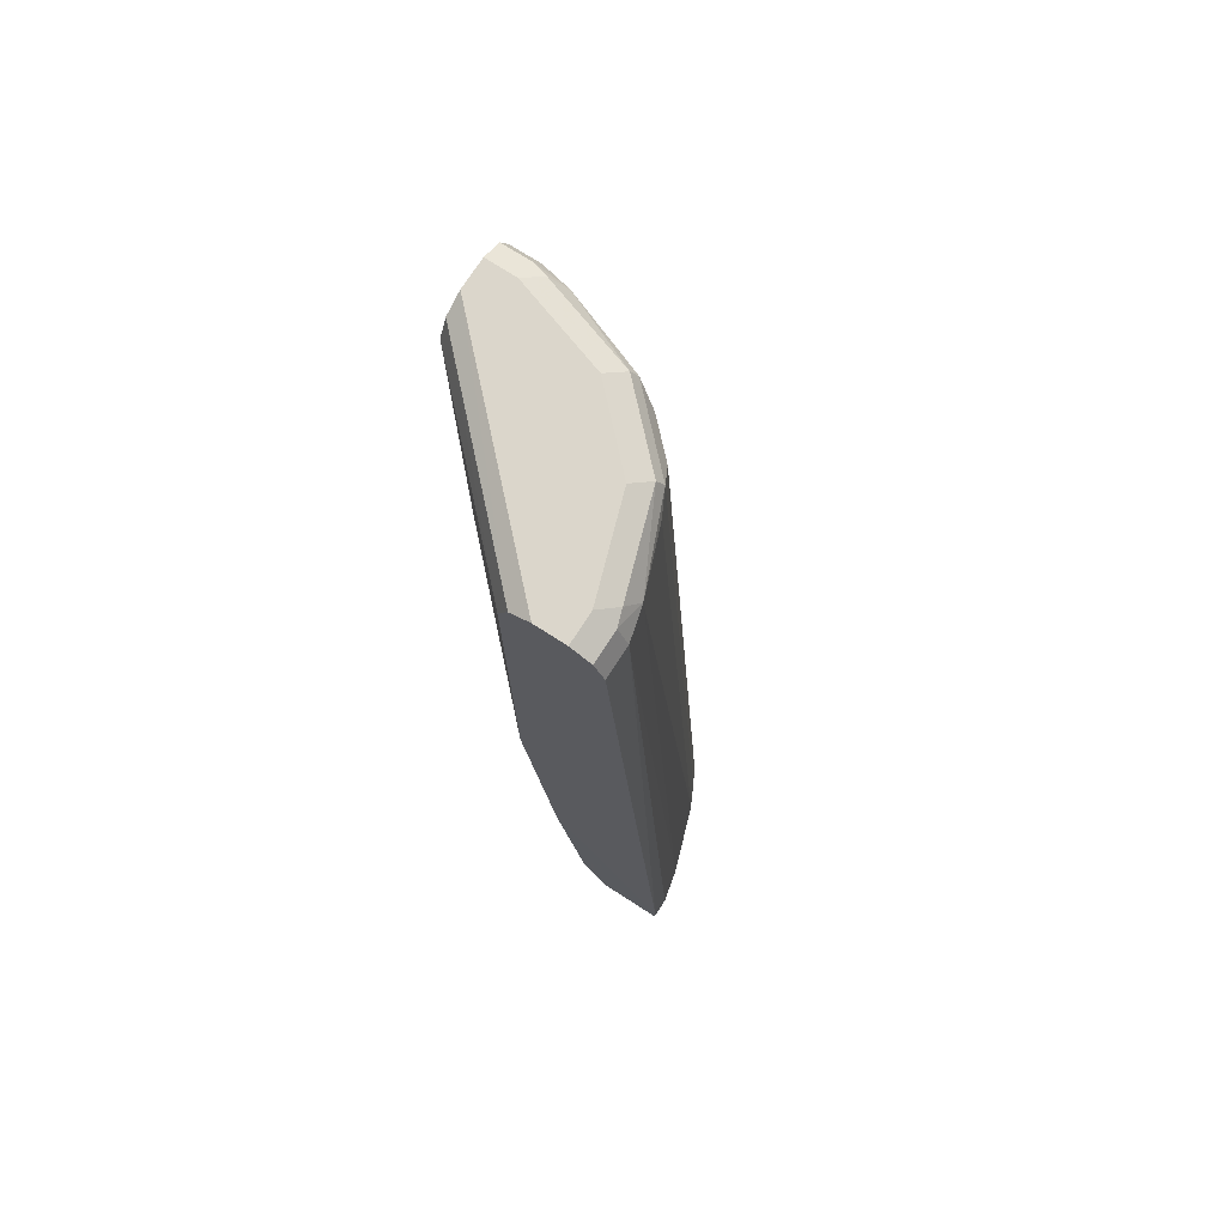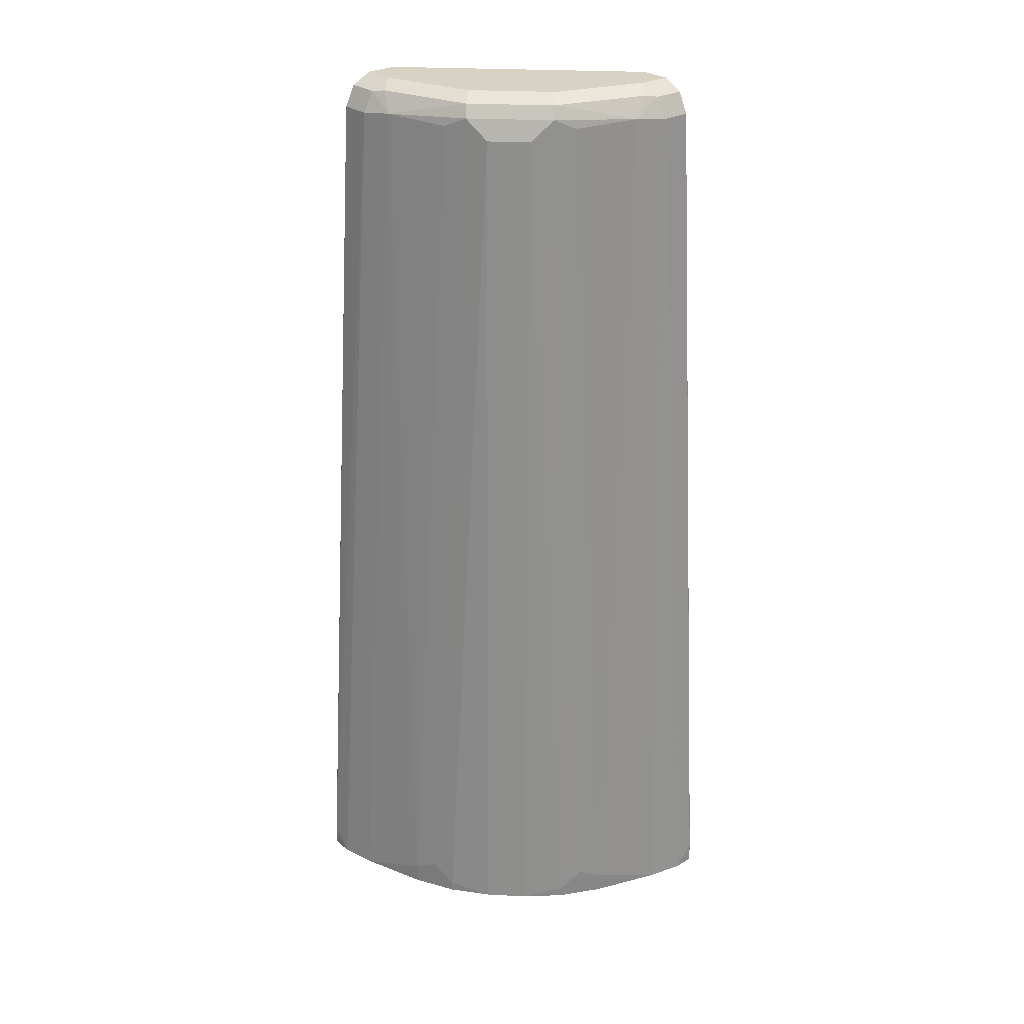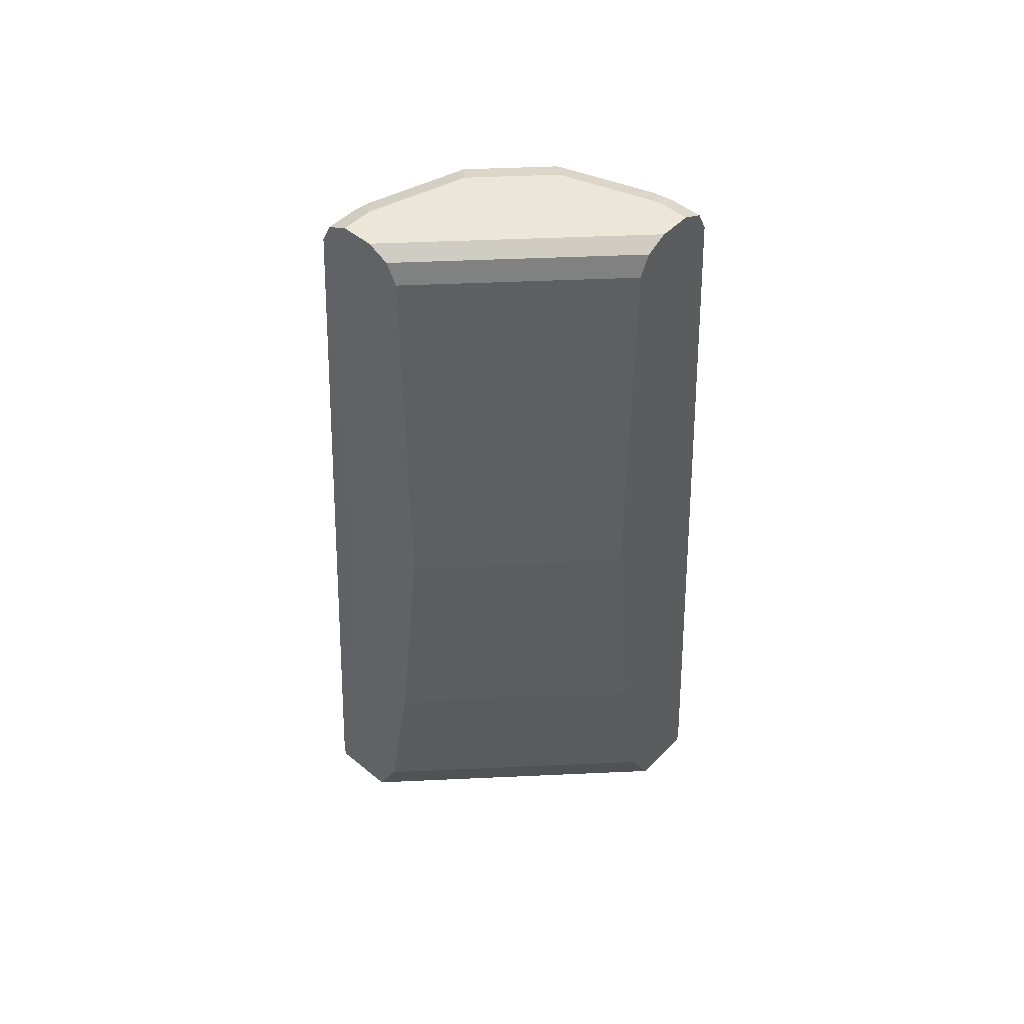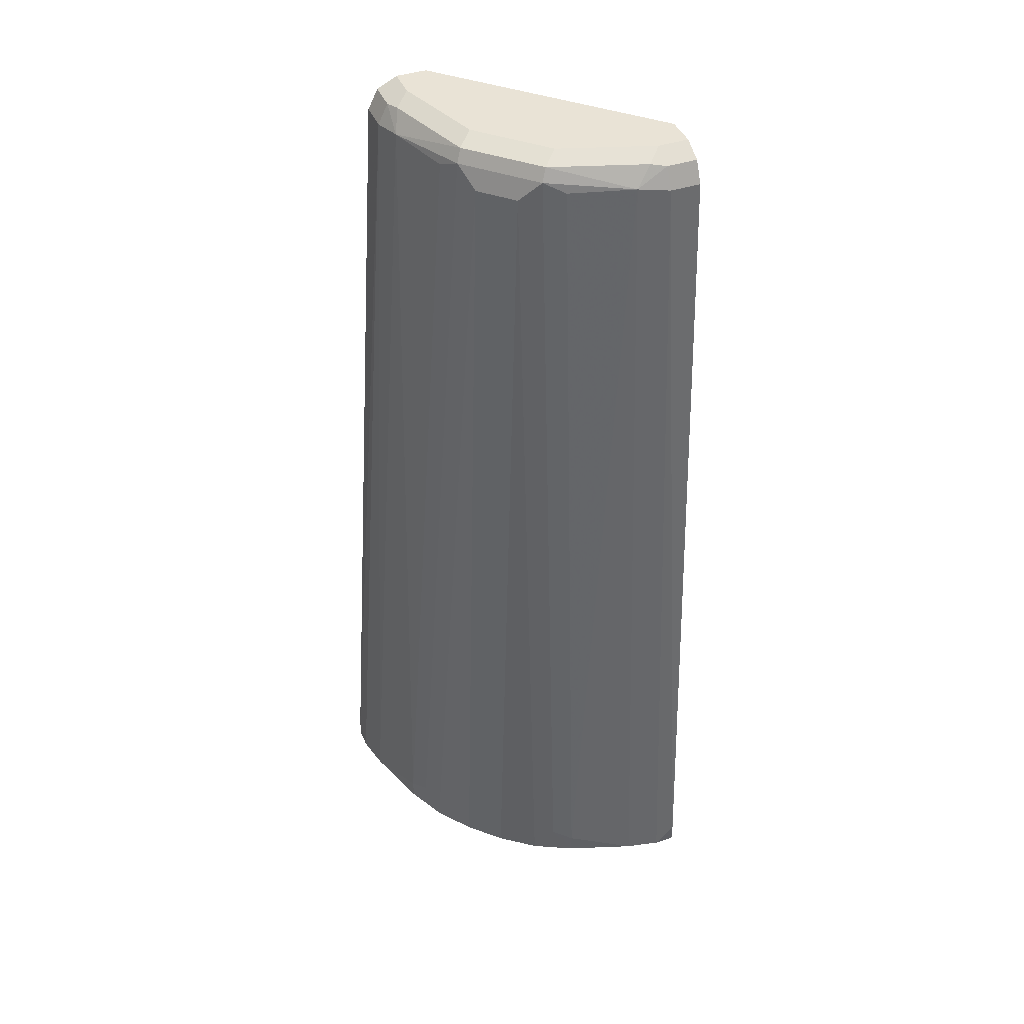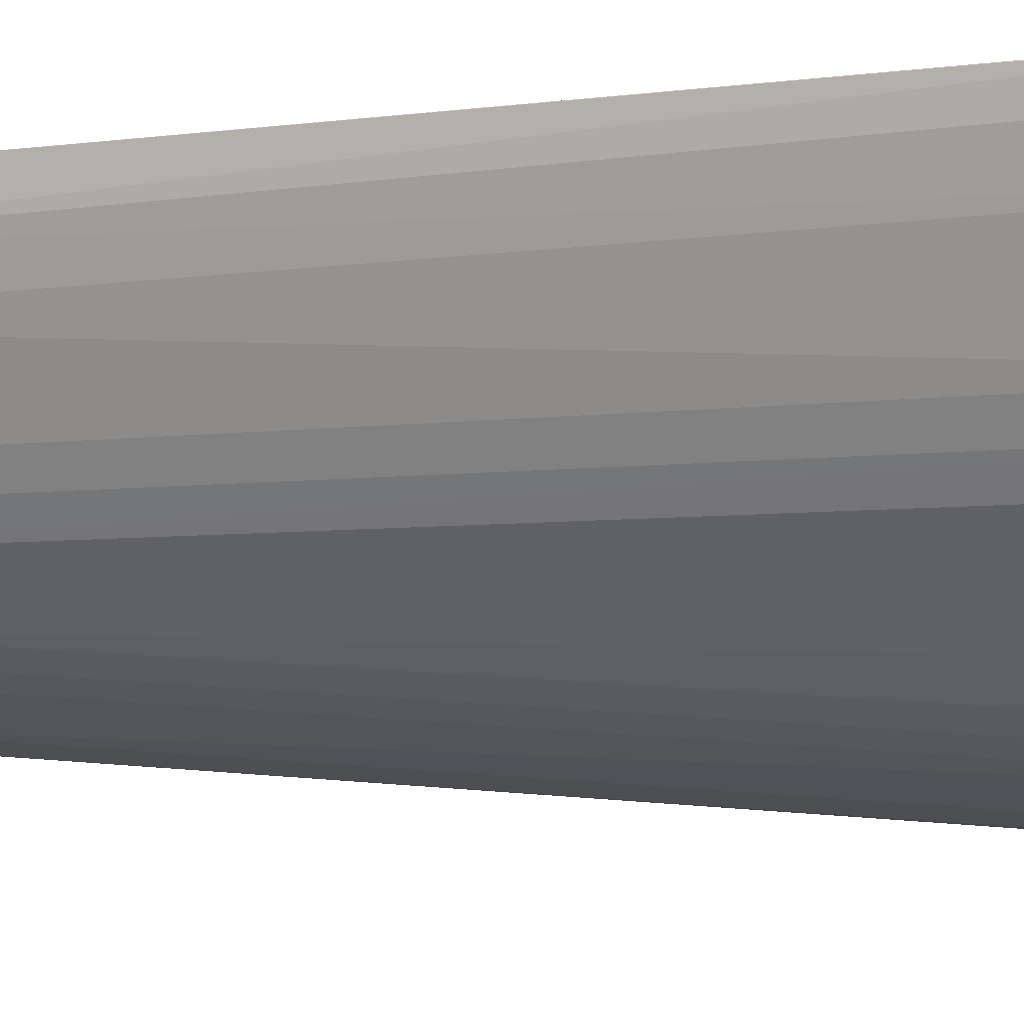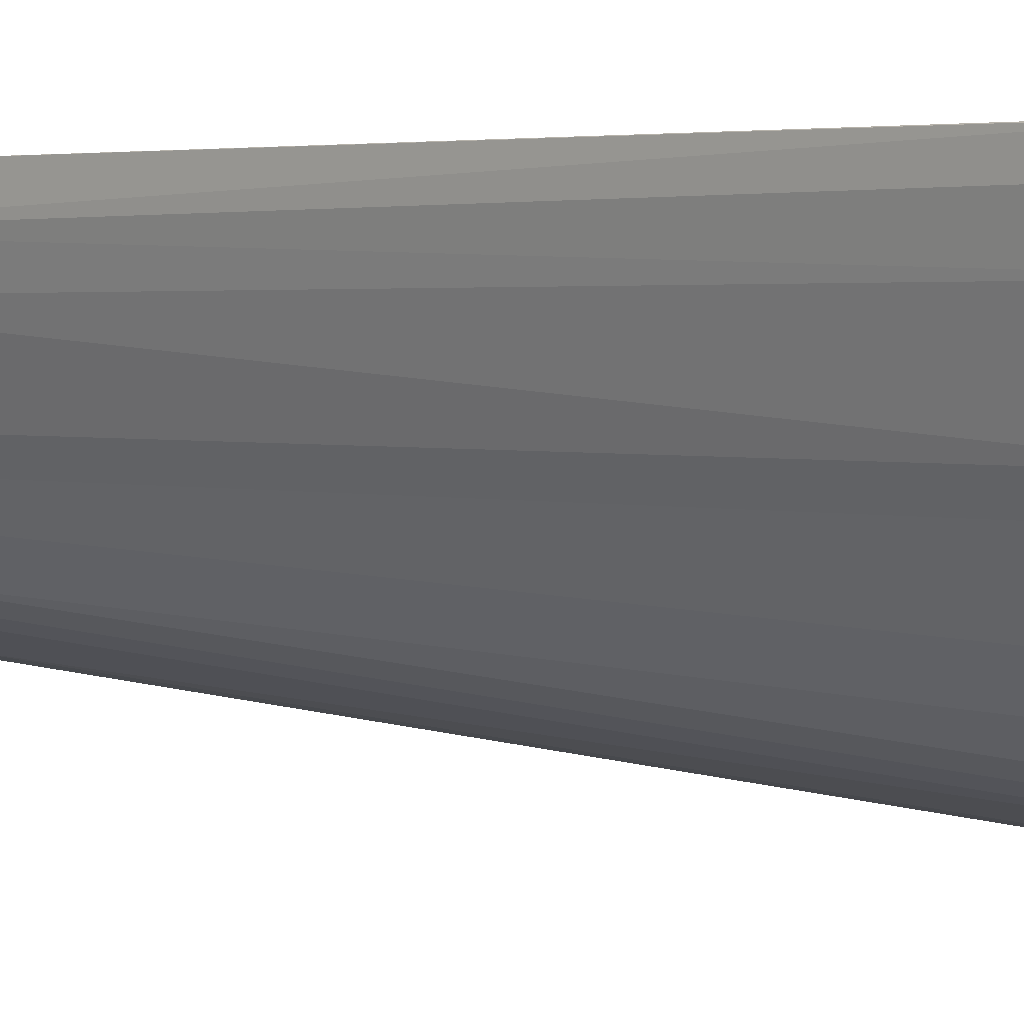
<metadata>
{"format":"obj","ext":"obj","renderer":"f3d","projection":"perspective","resolution":1024,"background":"white","views":[{"elev":73.6,"azim":122.7,"up":"+Y"},{"elev":27.7,"azim":-130.5,"up":"+Y"},{"elev":49.4,"azim":42.1,"up":"+Y"},{"elev":42.1,"azim":-111.6,"up":"+Y"},{"elev":-4.0,"azim":-64.7,"up":"+Z"},{"elev":2.6,"azim":-50.4,"up":"+Z"}]}
</metadata>
<code>
v -0.1419 0.9328 -0.0002168
v 0.0003139 0.9328 -0.1217
v -0.02029 0.9328 -0.1419
v 0.0003139 0.9328 -0.1419
v -0.03043 0.9278 -0.1521
v 0.0003139 0.9261 -0.1555
v -0.02029 0.9261 -0.1555
v -0.04056 0.9151 -0.1572
v -0.02029 0.9126 -0.1622
v 0.0003139 0.9126 -0.1622
v 0.0003895 0.3245 -0.2026
v 0.0003895 0.4664 -0.1217
v 0.0003139 0.9261 -0.1082
v 0.0003139 0.9126 -0.1014
v -0.1082 0.9261 -0.0002168
v -0.1217 0.9328 -0.0002168
v -0.1215 0.6066 0.0003151
v -0.1014 0.9126 -0.0002168
v -0.1014 0.6489 -0.0002168
v -0.1217 0.4664 0.0003151
v 0.0003139 0.6489 -0.1014
v -0.1419 0.3448 0.0003151
v -0.2027 0.3109 0.0003151
v -0.1589 0.3109 0.0003151
v 0.0003895 0.3448 -0.1419
v 0.0003895 0.3109 -0.1589
v -8.35e-06 0.3109 -0.2028
v 0.0003895 0.3109 -0.2026
v -8.35e-06 0.3245 -0.2028
v -0.01355 0.3109 -0.2028
v -0.03637 0.3109 -0.1977
v -0.08112 0.3245 -0.1825
v -0.0811 0.9126 -0.1419
v -0.09463 0.9193 -0.1352
v -0.09125 0.9278 -0.1318
v -0.1149 0.9193 -0.1149
v -0.1082 0.9058 -0.1284
v -0.1082 0.3177 -0.169
v -0.09465 0.3312 -0.1757
v -0.08112 0.3109 -0.1825
v -0.1082 0.3109 -0.169
v -0.1311 0.3109 -0.1514
v -0.1514 0.3109 -0.1311
v -0.1825 0.3109 -0.08112
v -0.169 0.3109 -0.1081
v -0.169 0.3177 -0.1081
v -0.1757 0.3312 -0.09464
v -0.1825 0.3245 -0.08112
v -0.1419 0.9126 -0.08113
v -0.1352 0.9193 -0.09463
v -0.1284 0.9058 -0.1082
v -0.1318 0.9278 -0.09125
v -0.1572 0.9151 -0.04056
v -0.1977 0.3109 -0.03637
v -0.1622 0.9126 -0.02029
v -0.1555 0.9261 -0.02029
v -0.1521 0.9278 -0.03043
v -0.1419 0.9328 -0.02029
v -0.1217 0.9328 -0.08113
v -0.1555 0.9261 -0.0002168
v -0.1622 0.9126 -0.0002168
v -0.1621 0.6066 0.0003151
v -0.2027 0.3245 0.0003151
v -0.2028 0.3245 -2.97e-06
v -0.2028 0.3109 -2.97e-06
v -0.2028 0.3109 -0.01354
v -0.0811 0.9328 -0.1217
f 53 48 54
f 53 54 55
f 53 55 56
f 53 56 57
f 53 57 52
f 60 55 61
f 58 59 52
f 58 1 59
f 58 56 1
f 58 57 56
f 56 60 1
f 56 55 60
f 58 52 57
f 53 49 48
f 31 40 32
f 50 53 52
f 50 52 36
f 50 36 51
f 50 51 47
f 50 47 49
f 47 48 49
f 47 44 48
f 45 44 47
f 45 47 46
f 45 46 43
f 45 43 44
f 44 43 23
f 43 27 23
f 62 60 61
f 50 49 53
f 62 1 60
f 59 1 3
f 62 63 17
f 31 27 40
f 14 19 21
f 12 14 21
f 22 25 12
f 12 25 11
f 26 11 25
f 46 47 51
f 46 51 43
f 37 43 51
f 36 37 51
f 35 36 52
f 35 52 59
f 8 35 5
f 5 35 3
f 62 17 1
f 67 3 35
f 67 59 3
f 64 61 55
f 54 48 44
f 54 44 23
f 66 54 23
f 66 55 54
f 66 64 55
f 65 64 66
f 65 66 23
f 65 23 64
f 63 23 17
f 63 64 23
f 63 61 64
f 62 61 63
f 67 35 59
f 40 27 43
f 34 38 37
f 42 41 43
f 20 22 12
f 20 12 21
f 20 21 19
f 20 19 17
f 18 17 19
f 18 19 14
f 15 18 14
f 15 17 18
f 15 16 17
f 16 1 17
f 16 2 1
f 13 2 16
f 13 16 15
f 13 15 14
f 13 14 12
f 13 12 2
f 4 2 12
f 6 4 12
f 6 12 11
f 41 40 43
f 6 10 9
f 7 6 9
f 7 9 8
f 7 8 5
f 7 5 6
f 6 5 4
f 4 5 3
f 4 3 2
f 2 3 1
f 20 17 22
f 22 17 23
f 6 11 10
f 24 25 22
f 24 22 23
f 42 43 37
f 42 37 38
f 42 38 41
f 39 41 38
f 39 32 40
f 34 33 32
f 34 32 39
f 34 39 38
f 34 37 36
f 34 36 35
f 34 35 8
f 34 8 33
f 33 8 32
f 39 40 41
f 8 9 31
f 24 26 25
f 8 31 32
f 24 23 26
f 26 23 27
f 28 11 26
f 29 11 28
f 28 26 27
f 29 9 10
f 29 30 9
f 29 27 30
f 29 28 27
f 30 27 31
f 9 30 31
f 29 10 11

</code>
